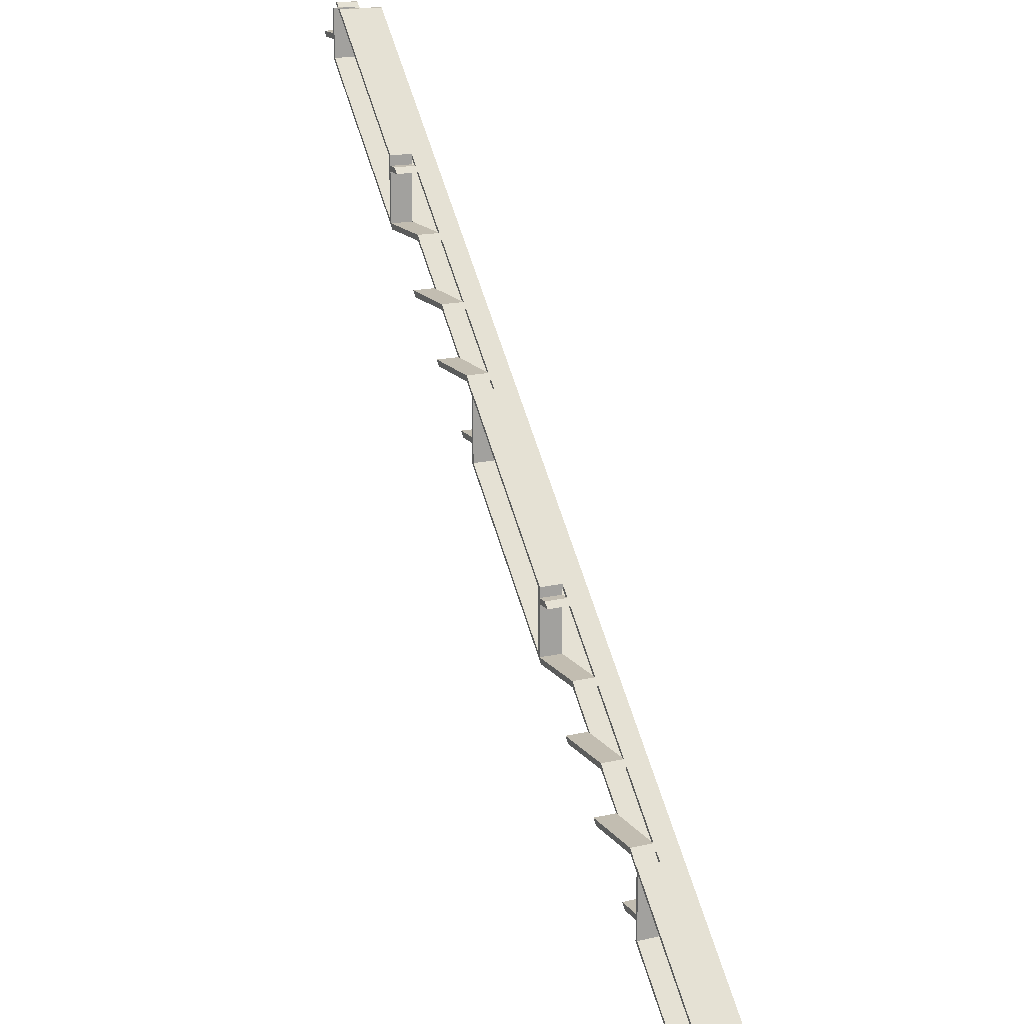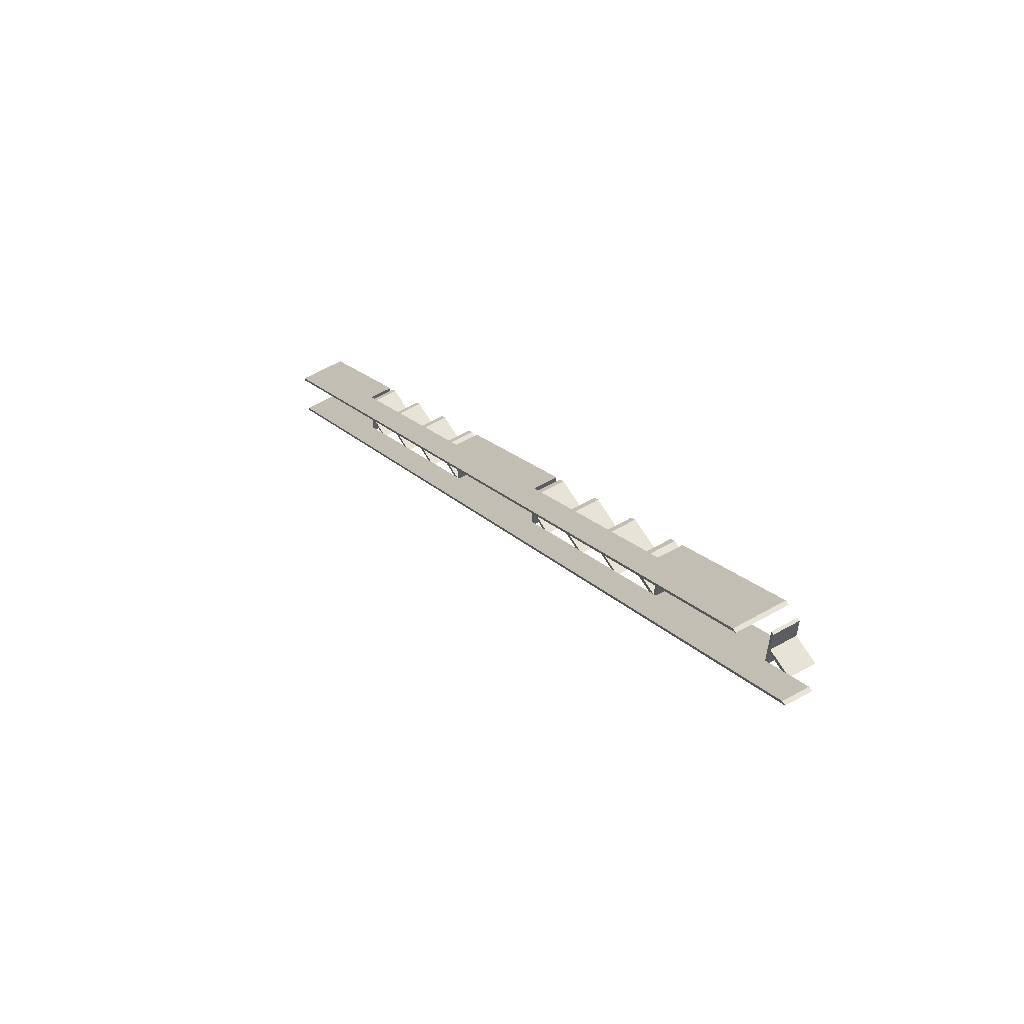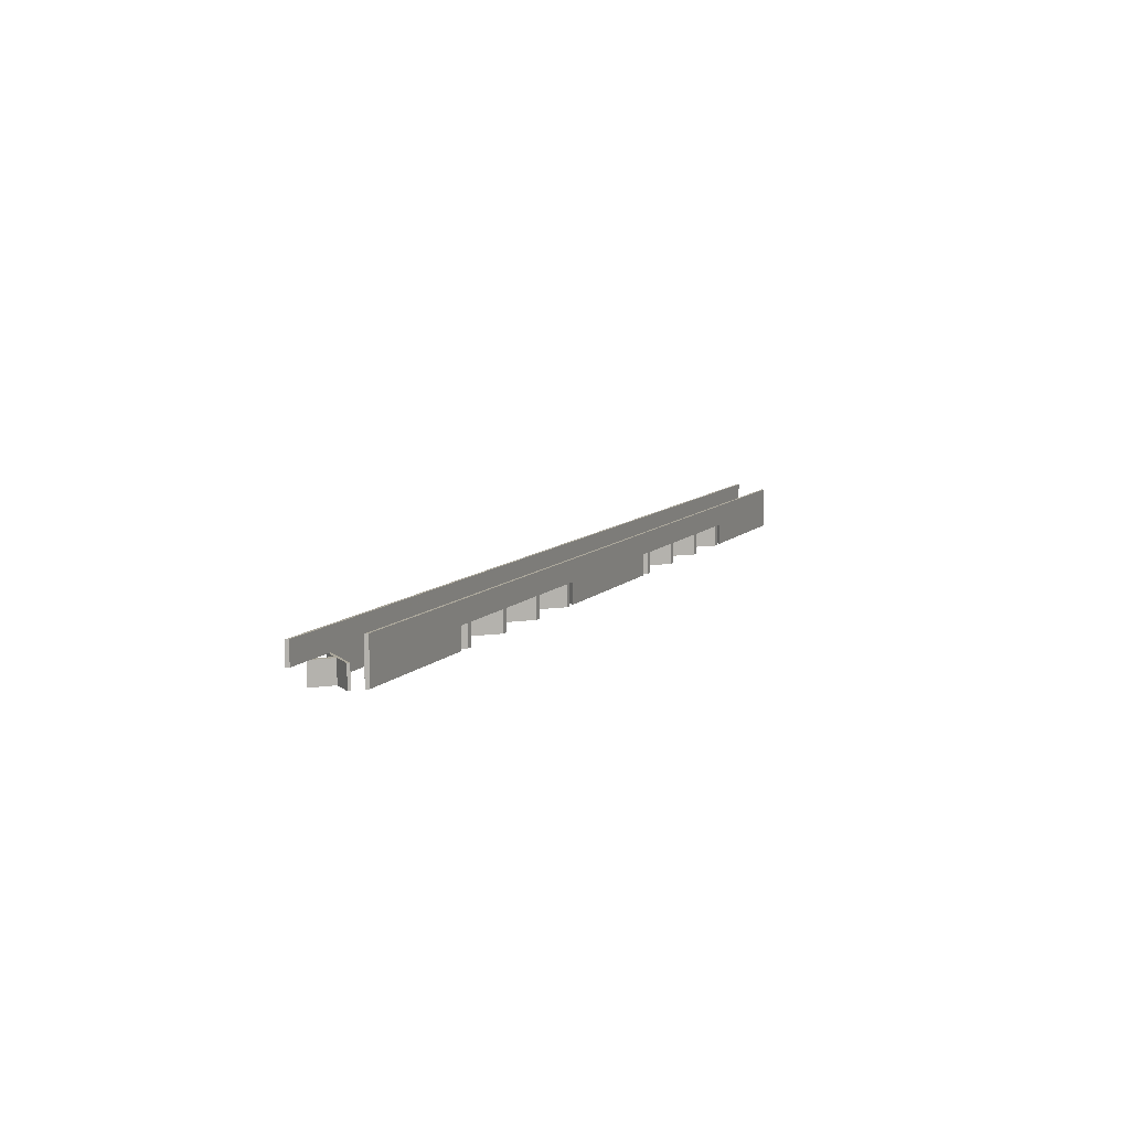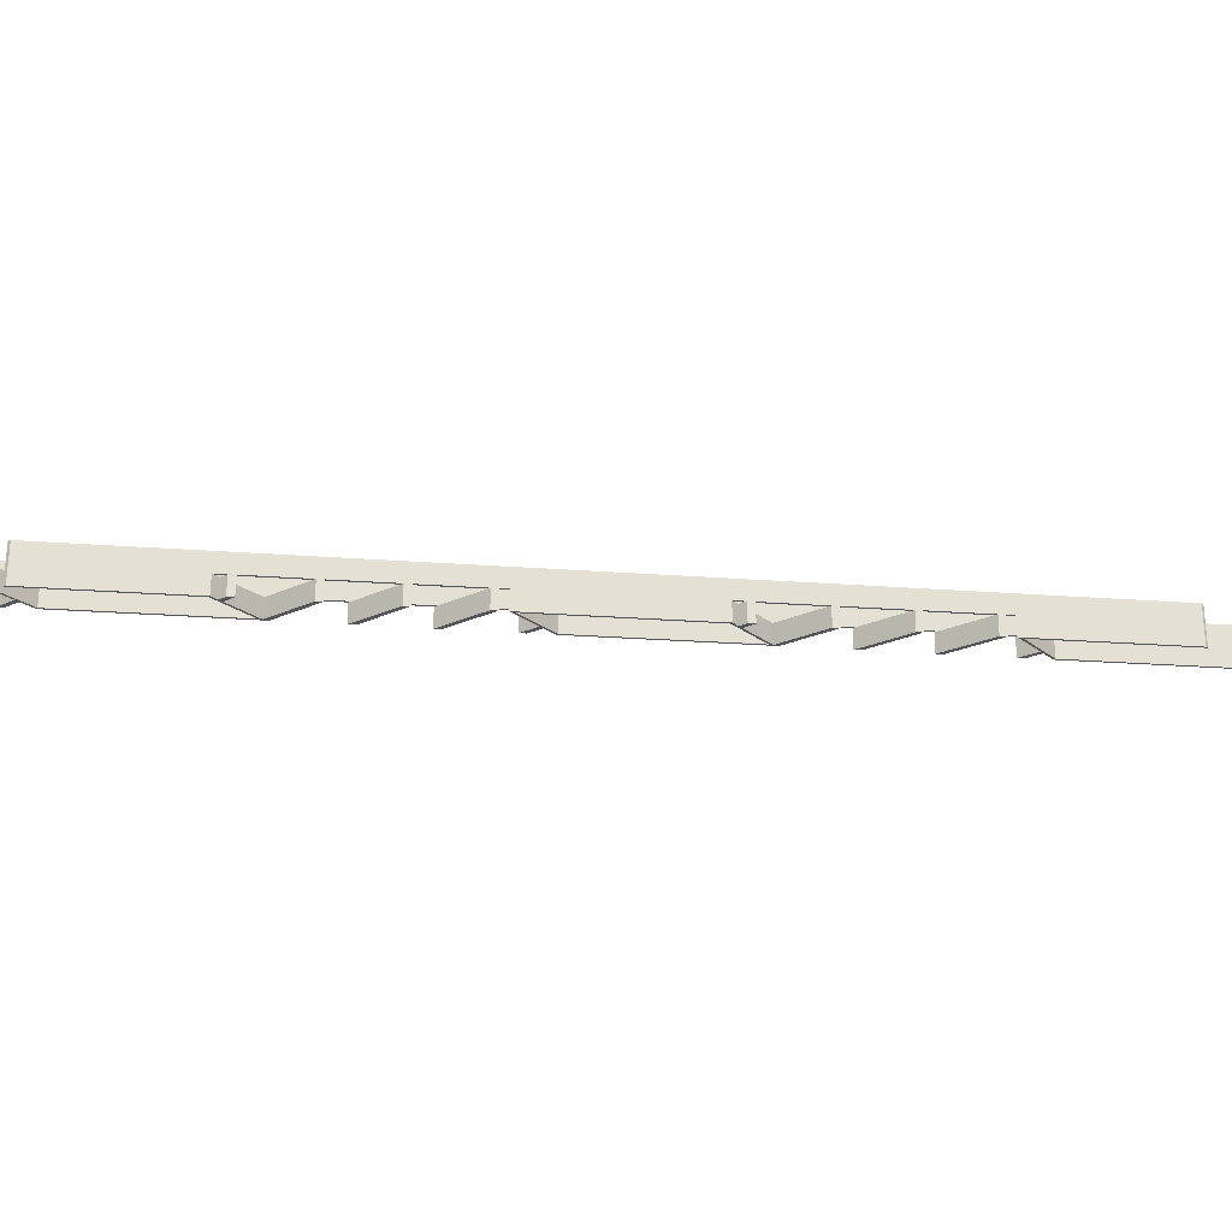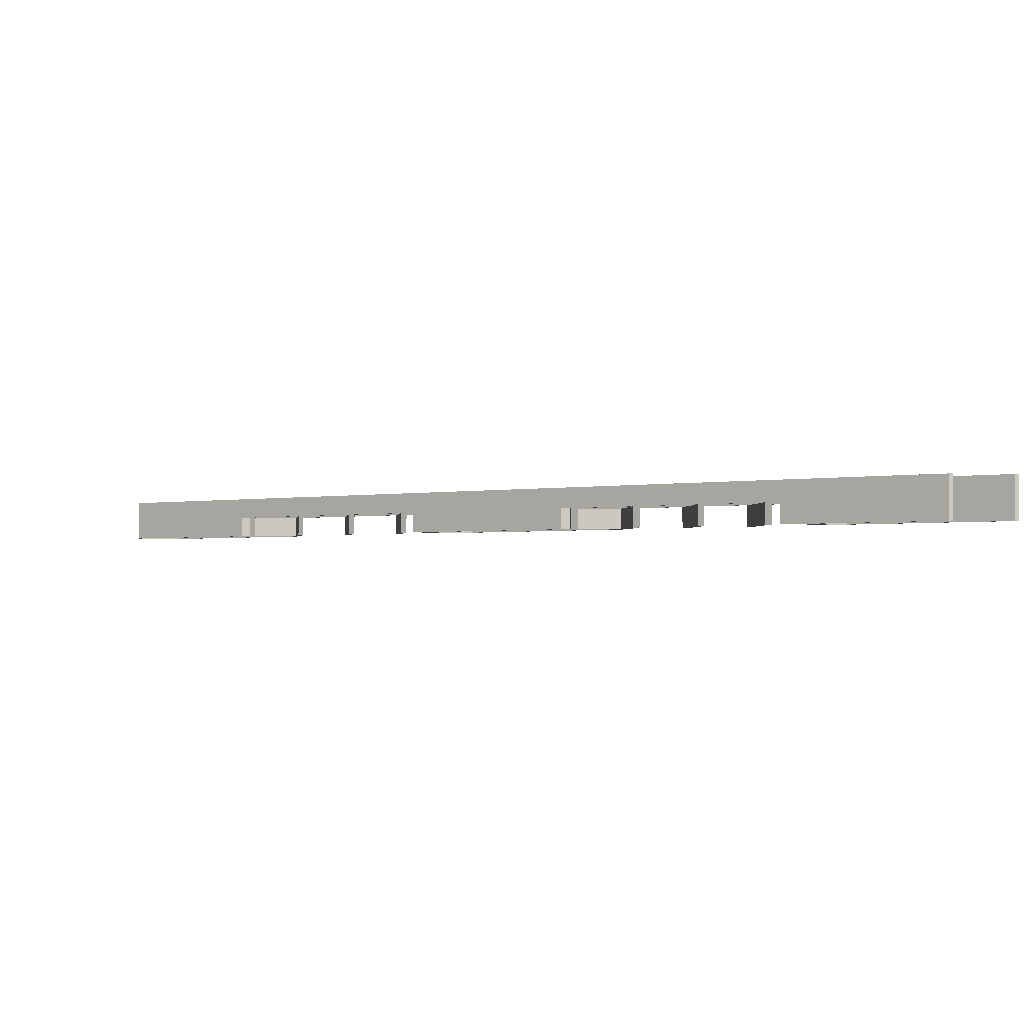
<metadata>
{"format":"obj","ext":"obj","renderer":"f3d","projection":"perspective","resolution":1024,"background":"white","views":[{"elev":17.0,"azim":-115.0,"up":"+Y"},{"elev":62.0,"azim":60.2,"up":"+Y"},{"elev":8.2,"azim":156.2,"up":"+Z"},{"elev":-23.8,"azim":-142.2,"up":"+Z"},{"elev":-2.2,"azim":-98.3,"up":"+Z"}]}
</metadata>
<code>
v -1375 421.1 120
v -1375 311.8 80
v -1375 311.8 120
v -1375 421.1 80
v -1600 86.79 160
v -1600 86.79 80
v -775 911.8 120
v -1025 661.8 120
v -1025 661.8 80
v -775 911.8 80
v -175 1512 120
v -425 1262 120
v -425 1262 80
v -175 1512 80
v -86.79 1600 160
v -170 1517 120
v -141.8 1545 120
v -131.8 1555 120
v -86.79 1600 120
v -1370 316.8 120
v -1342 345 120
v -1332 355 120
v -1242 445 120
v -1232 455 120
v -1142 545 120
v -1132 555 120
v -1042 645 120
v -1032 655 120
v -1030 656.8 120
v -770 916.8 120
v -741.8 945 120
v -731.8 955 120
v -641.8 1045 120
v -631.8 1055 120
v -541.8 1145 120
v -531.8 1155 120
v -441.8 1245 120
v -431.8 1255 120
v -430 1257 120
v -1370 355 120
v -1370 345 120
v -1370 426.1 120
v -425 1371 120
v -196.1 1600 160
v -196.1 1600 80
v -425 1371 80
v -1025 771.1 120
v -775 1021 120
v -775 1021 80
v -1025 771.1 80
v -1600 196.1 80
v -1600 196.1 160
v -430 1366 120
v -441.1 1355 120
v -451.1 1345 120
v -541.1 1255 120
v -551.1 1245 120
v -641.1 1155 120
v -651.1 1145 120
v -741.1 1055 120
v -751.1 1045 120
v -770 1026 120
v -1030 766.1 120
v -1041 755 120
v -1051 745 120
v -1141 655 120
v -1151 645 120
v -1241 555 120
v -1251 545 120
v -1341 455 120
v -1351 445 120
v -1370 309.7 80
v -1600 79.72 80
v -1370 345 80
v -1370 355 80
v -1335 345 80
v -1325 355 80
v -1370 433.1 80
v -1600 203.1 80
v -1600 79.72 160
v -79.72 1600 160
v -79.72 1600 120
v -124.7 1555 120
v -170 1555 120
v -175 1600 120
v -170 1600 120
v -170 1545 120
v -170 1510 120
v -134.7 1545 120
v -175 1600 80
v -434.7 1245 80
v -548.1 1255 80
v -558.1 1245 80
v -430 1255 80
v -430 1345 80
v -448.1 1355 80
v -458.1 1345 80
v -430 1355 80
v -430 1373 80
v -170 1545 80
v -170 1510 80
v -203.1 1600 80
v -134.7 1545 80
v -170 1555 80
v -170 1600 80
v -124.7 1555 80
v -430 1355 120
v -430 1345 120
v -430 1255 120
v -524.7 1155 120
v -434.7 1245 120
v -624.7 1055 120
v -534.7 1145 120
v -724.7 955 120
v -634.7 1045 120
v -770 955 120
v -770 945 120
v -734.7 945 120
v -770 909.7 120
v -1035 645 80
v -1148 655 80
v -1158 645 80
v -1030 655 80
v -1030 745 80
v -1048 755 80
v -1058 745 80
v -1030 755 80
v -1030 773.1 80
v -770 945 80
v -770 909.7 80
v -770 955 80
v -734.7 945 80
v -724.7 955 80
v -770 1033 80
v -1030 755 120
v -1030 745 120
v -1030 655 120
v -1125 555 120
v -1035 645 120
v -1225 455 120
v -1135 545 120
v -1325 355 120
v -1235 445 120
v -1335 345 120
v -1370 309.7 120
v -1370 433.1 120
v -1358 445 120
v -1258 545 120
v -1348 455 120
v -1158 645 120
v -1248 555 120
v -1058 745 120
v -1148 655 120
v -1048 755 120
v -1030 773.1 120
v -770 1033 120
v -758.1 1045 120
v -658.1 1145 120
v -748.1 1055 120
v -558.1 1245 120
v -648.1 1155 120
v -458.1 1345 120
v -548.1 1255 120
v -448.1 1355 120
v -430 1373 120
v -203.1 1600 160
v -1600 203.1 160
v -648.1 1155 80
v -658.1 1145 80
v -748.1 1055 80
v -758.1 1045 80
v -1248 555 80
v -1258 545 80
v -1348 455 80
v -1358 445 80
v -1235 445 80
v -1225 455 80
v -1135 545 80
v -1125 555 80
v -634.7 1045 80
v -624.7 1055 80
v -534.7 1145 80
v -524.7 1155 80
f 1 2 3
f 4 2 1
f 6 5 3
f 2 6 3
f 9 8 7
f 10 9 7
f 13 12 11
f 14 13 11
f 11 12 15
f 16 11 15
f 17 16 15
f 18 17 15
f 19 18 15
f 3 5 15
f 20 3 15
f 21 20 15
f 22 21 15
f 23 22 15
f 24 23 15
f 25 24 15
f 26 25 15
f 27 26 15
f 28 27 15
f 29 28 15
f 8 29 15
f 7 8 15
f 30 7 15
f 31 30 15
f 32 31 15
f 33 32 15
f 34 33 15
f 35 34 15
f 36 35 15
f 37 36 15
f 38 37 15
f 39 38 15
f 12 39 15
f 22 40 21
f 40 41 21
f 20 41 3
f 41 1 3
f 40 1 41
f 1 40 42
f 45 44 43
f 46 45 43
f 49 48 47
f 50 49 47
f 4 1 51
f 51 1 52
f 43 44 52
f 53 43 52
f 54 53 52
f 55 54 52
f 56 55 52
f 57 56 52
f 58 57 52
f 59 58 52
f 60 59 52
f 61 60 52
f 62 61 52
f 48 62 52
f 47 48 52
f 63 47 52
f 64 63 52
f 65 64 52
f 66 65 52
f 67 66 52
f 68 67 52
f 69 68 52
f 70 69 52
f 71 70 52
f 42 71 52
f 1 42 52
f 73 6 72
f 72 2 74
f 74 2 75
f 74 75 76
f 76 75 77
f 4 79 78
f 79 4 51
f 75 2 4
f 78 75 4
f 72 6 2
f 15 5 80
f 81 15 80
f 81 82 19
f 81 19 15
f 83 18 19
f 83 19 82
f 86 85 84
f 18 84 17
f 84 87 17
f 16 87 11
f 87 85 11
f 84 85 87
f 88 17 89
f 88 16 17
f 85 14 11
f 90 14 85
f 93 92 91
f 91 92 94
f 91 94 13
f 97 96 95
f 95 96 98
f 98 99 46
f 95 98 46
f 101 14 100
f 46 99 102
f 100 104 103
f 104 90 105
f 103 104 106
f 13 101 91
f 100 14 90
f 104 100 90
f 101 13 14
f 95 46 13
f 94 95 13
f 102 45 46
f 13 46 43
f 13 43 12
f 43 53 107
f 54 55 108
f 107 54 108
f 43 107 108
f 108 12 43
f 12 108 39
f 109 38 39
f 56 57 37
f 56 37 38
f 110 37 111
f 110 36 37
f 36 58 35
f 58 59 35
f 112 35 113
f 112 34 35
f 60 61 33
f 60 33 34
f 114 32 33
f 115 114 33
f 32 116 31
f 116 117 31
f 30 117 7
f 117 48 7
f 116 48 117
f 48 116 62
f 118 30 31
f 119 30 118
f 48 10 7
f 49 10 48
f 122 121 120
f 120 121 123
f 120 123 9
f 126 125 124
f 124 125 127
f 127 128 50
f 124 127 50
f 130 10 129
f 129 10 131
f 129 131 132
f 132 131 133
f 9 130 120
f 49 134 131
f 49 128 134
f 9 123 124
f 131 10 49
f 130 9 10
f 124 50 9
f 128 49 50
f 9 50 47
f 9 47 8
f 47 63 135
f 64 65 136
f 135 64 136
f 47 135 136
f 136 8 47
f 8 136 29
f 137 28 29
f 28 66 27
f 66 67 27
f 138 26 27
f 139 138 27
f 26 68 25
f 68 69 25
f 140 24 25
f 141 140 25
f 24 70 23
f 70 71 23
f 142 22 23
f 143 142 23
f 144 20 21
f 145 20 144
f 6 73 5
f 5 73 80
f 22 142 77
f 40 22 75
f 22 77 75
f 40 75 42
f 146 42 78
f 42 75 78
f 20 145 72
f 41 20 74
f 20 72 74
f 76 144 21
f 74 21 41
f 74 76 21
f 71 146 147
f 42 146 71
f 70 148 69
f 70 149 148
f 68 150 67
f 68 151 150
f 66 152 65
f 66 153 152
f 63 154 155
f 64 154 63
f 61 156 157
f 62 156 61
f 60 158 59
f 60 159 158
f 58 160 57
f 58 161 160
f 56 162 55
f 56 163 162
f 54 164 165
f 53 54 165
f 44 45 102
f 44 102 166
f 44 166 167
f 44 167 52
f 79 51 167
f 167 51 52
f 165 166 102
f 165 102 99
f 164 96 97
f 162 164 97
f 160 163 92
f 160 92 93
f 158 161 168
f 158 168 169
f 157 159 170
f 157 170 171
f 128 156 134
f 155 156 128
f 152 154 125
f 152 125 126
f 150 153 121
f 150 121 122
f 151 172 173
f 148 151 173
f 149 174 175
f 147 149 175
f 79 146 78
f 167 146 79
f 167 166 165
f 167 165 164
f 167 164 162
f 167 162 163
f 167 163 160
f 167 160 161
f 167 161 158
f 167 158 159
f 167 159 157
f 167 157 156
f 167 156 155
f 167 155 154
f 167 154 152
f 167 152 153
f 167 153 150
f 167 150 151
f 167 151 148
f 167 148 149
f 167 149 147
f 167 147 146
f 145 80 73
f 145 73 72
f 142 144 76
f 142 76 77
f 140 143 176
f 140 176 177
f 138 141 178
f 138 178 179
f 119 139 120
f 119 120 130
f 114 118 132
f 114 132 133
f 112 115 180
f 112 180 181
f 113 182 183
f 110 113 183
f 88 111 91
f 88 91 101
f 83 89 103
f 83 103 106
f 81 111 88
f 81 89 83
f 81 88 89
f 81 83 82
f 81 80 145
f 81 145 144
f 81 144 142
f 81 142 143
f 81 143 140
f 81 140 141
f 81 141 138
f 81 138 139
f 81 139 119
f 81 119 118
f 81 118 114
f 81 114 115
f 81 115 112
f 81 112 113
f 81 113 110
f 81 110 111
f 18 83 106
f 84 18 104
f 18 106 104
f 16 88 101
f 87 16 100
f 16 101 100
f 103 89 17
f 100 17 87
f 100 103 17
f 84 104 86
f 86 104 105
f 85 105 90
f 86 105 85
f 38 109 94
f 38 94 56
f 163 56 92
f 56 94 92
f 108 95 39
f 109 39 94
f 39 95 94
f 95 108 55
f 97 55 162
f 97 95 55
f 54 107 98
f 164 54 96
f 54 98 96
f 53 165 99
f 107 53 98
f 53 99 98
f 91 111 37
f 93 37 57
f 93 57 160
f 93 91 37
f 36 110 183
f 58 36 168
f 161 58 168
f 36 183 168
f 182 113 35
f 169 35 59
f 169 59 158
f 169 182 35
f 34 112 181
f 60 34 170
f 159 60 170
f 34 181 170
f 180 115 33
f 171 33 61
f 171 61 157
f 171 180 33
f 32 114 133
f 116 32 131
f 32 133 131
f 116 131 62
f 156 62 134
f 62 131 134
f 30 119 130
f 117 30 129
f 30 130 129
f 132 118 31
f 129 31 117
f 129 132 31
f 28 137 123
f 28 123 66
f 153 66 121
f 66 123 121
f 120 139 27
f 122 27 67
f 122 67 150
f 122 120 27
f 136 124 29
f 137 29 123
f 29 124 123
f 124 136 65
f 126 65 152
f 126 124 65
f 64 135 127
f 154 64 125
f 64 127 125
f 63 155 128
f 135 63 127
f 63 128 127
f 26 138 179
f 68 26 172
f 151 68 172
f 26 179 172
f 178 141 25
f 173 25 69
f 173 69 148
f 173 178 25
f 24 140 177
f 70 24 174
f 149 70 174
f 24 177 174
f 176 143 23
f 175 23 71
f 175 71 147
f 175 176 23
f 175 174 176
f 176 174 177
f 173 172 178
f 178 172 179
f 171 170 180
f 180 170 181
f 169 168 182
f 182 168 183

</code>
